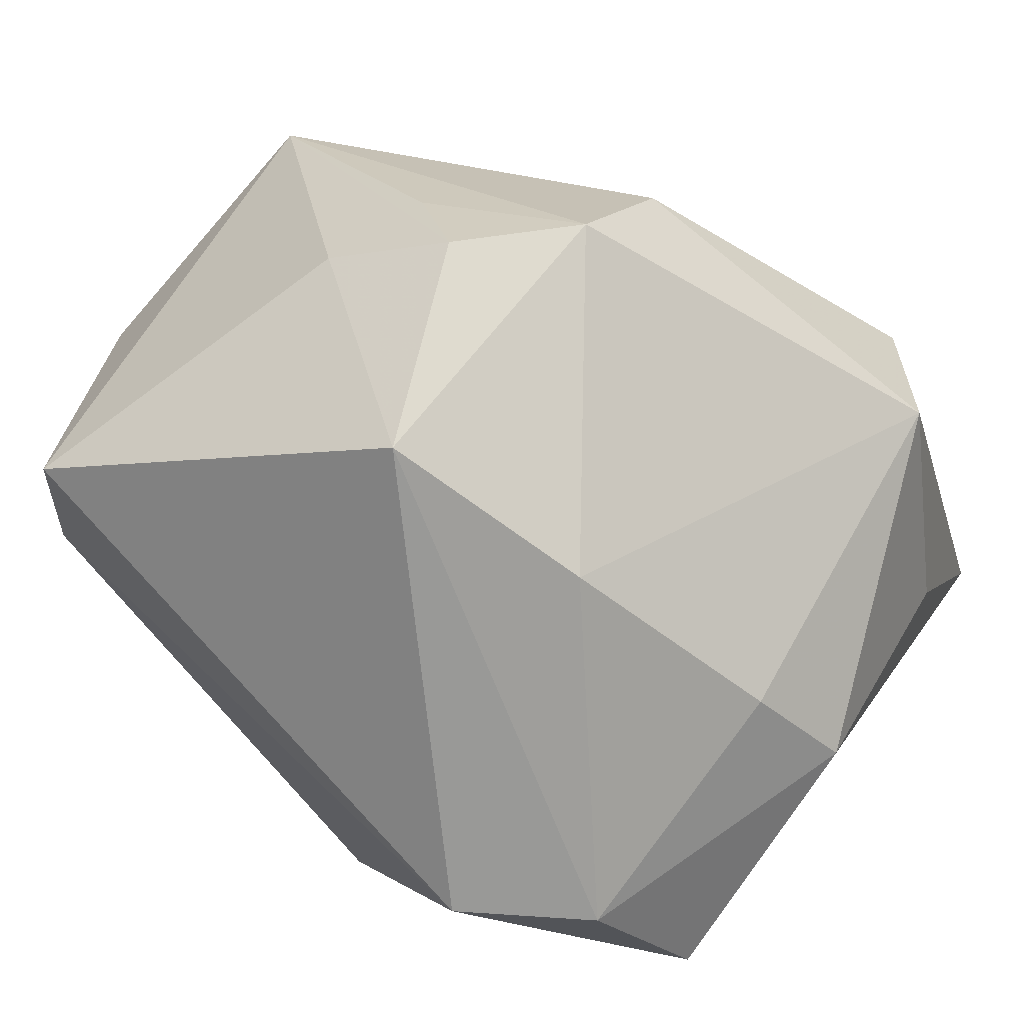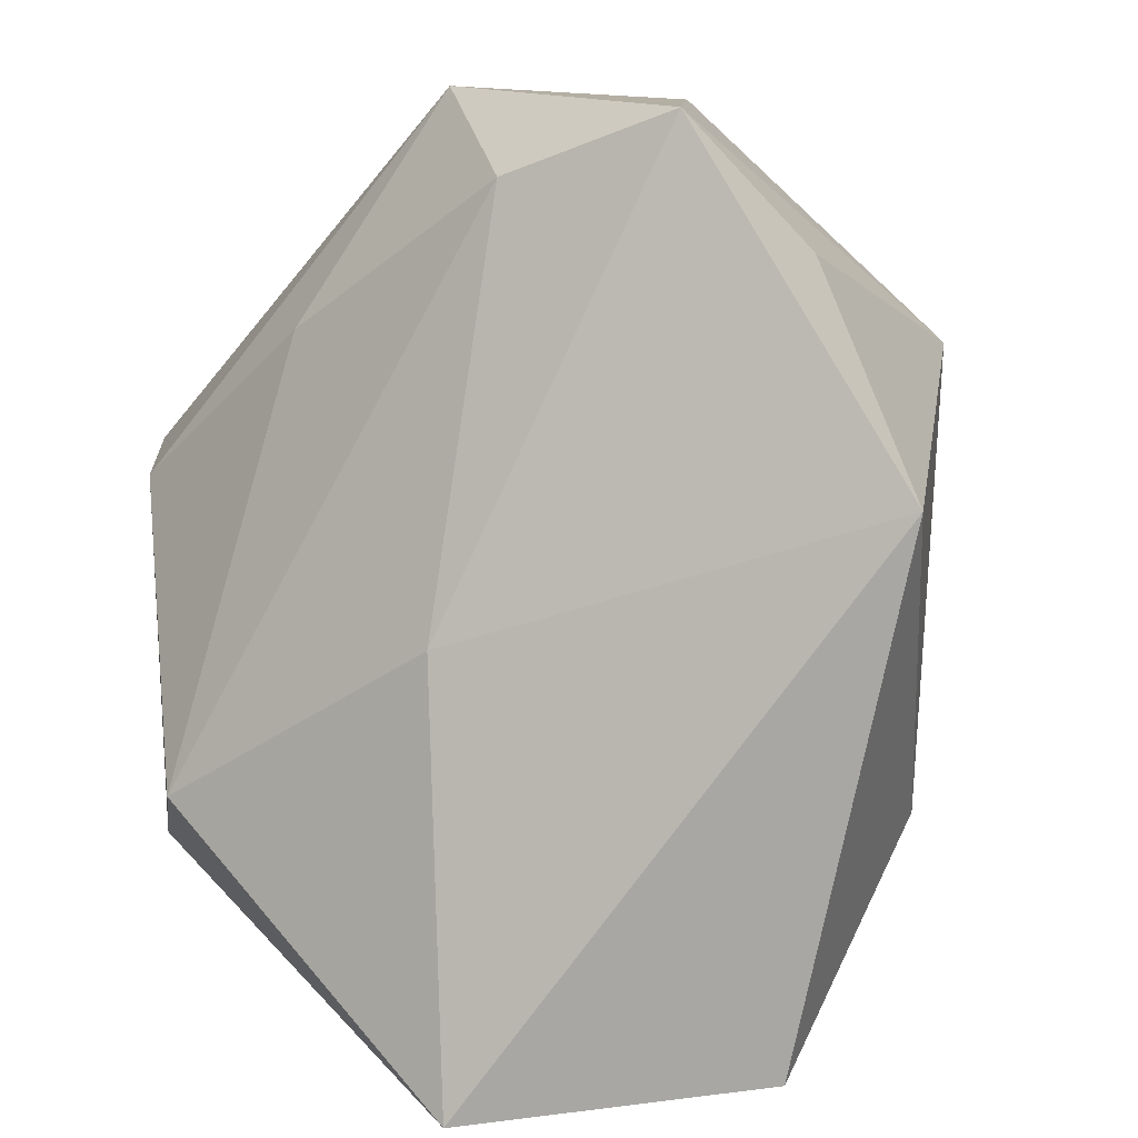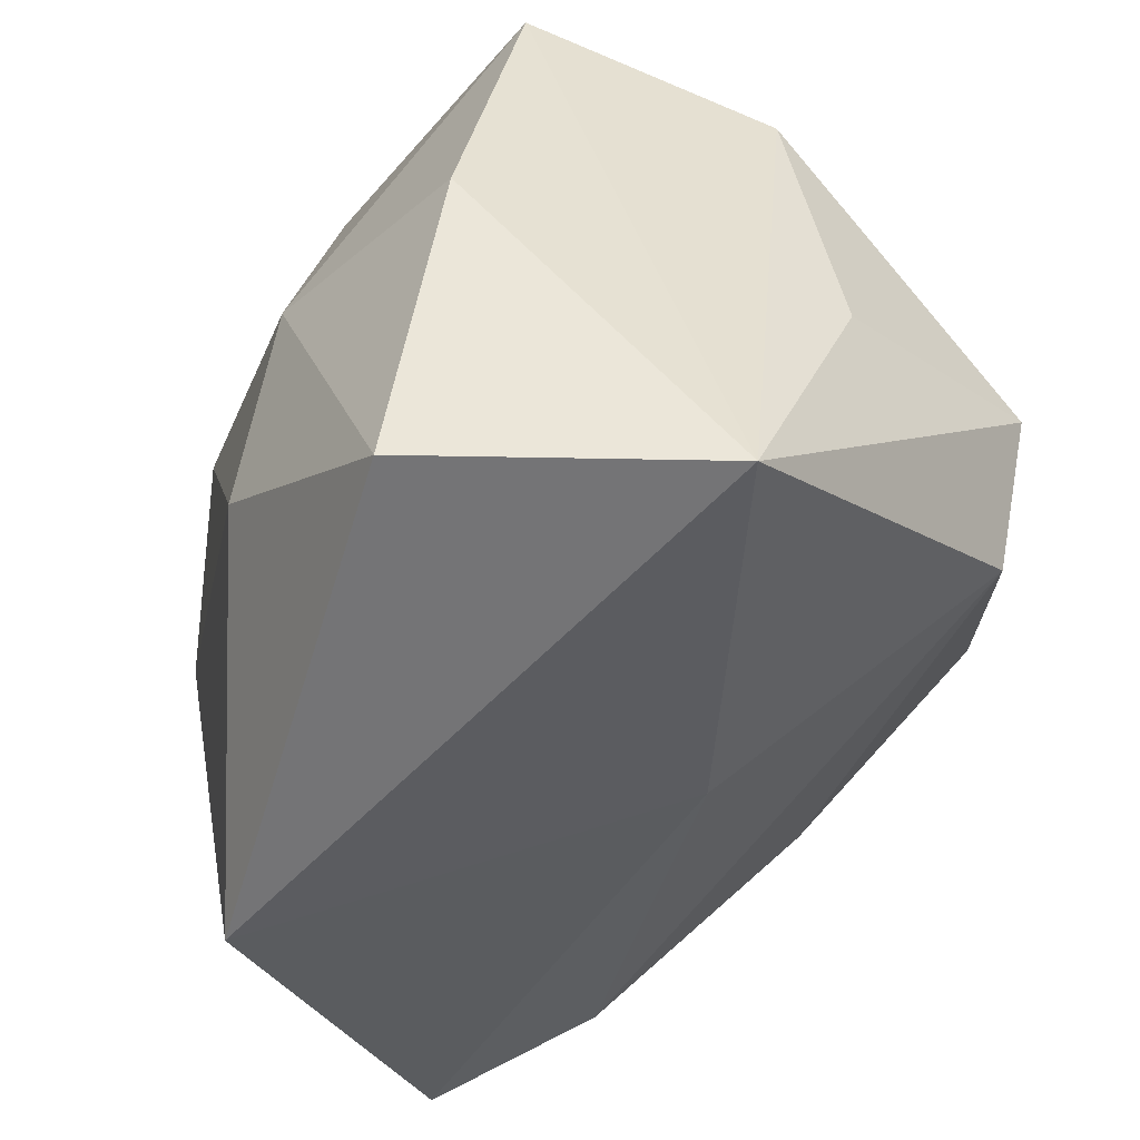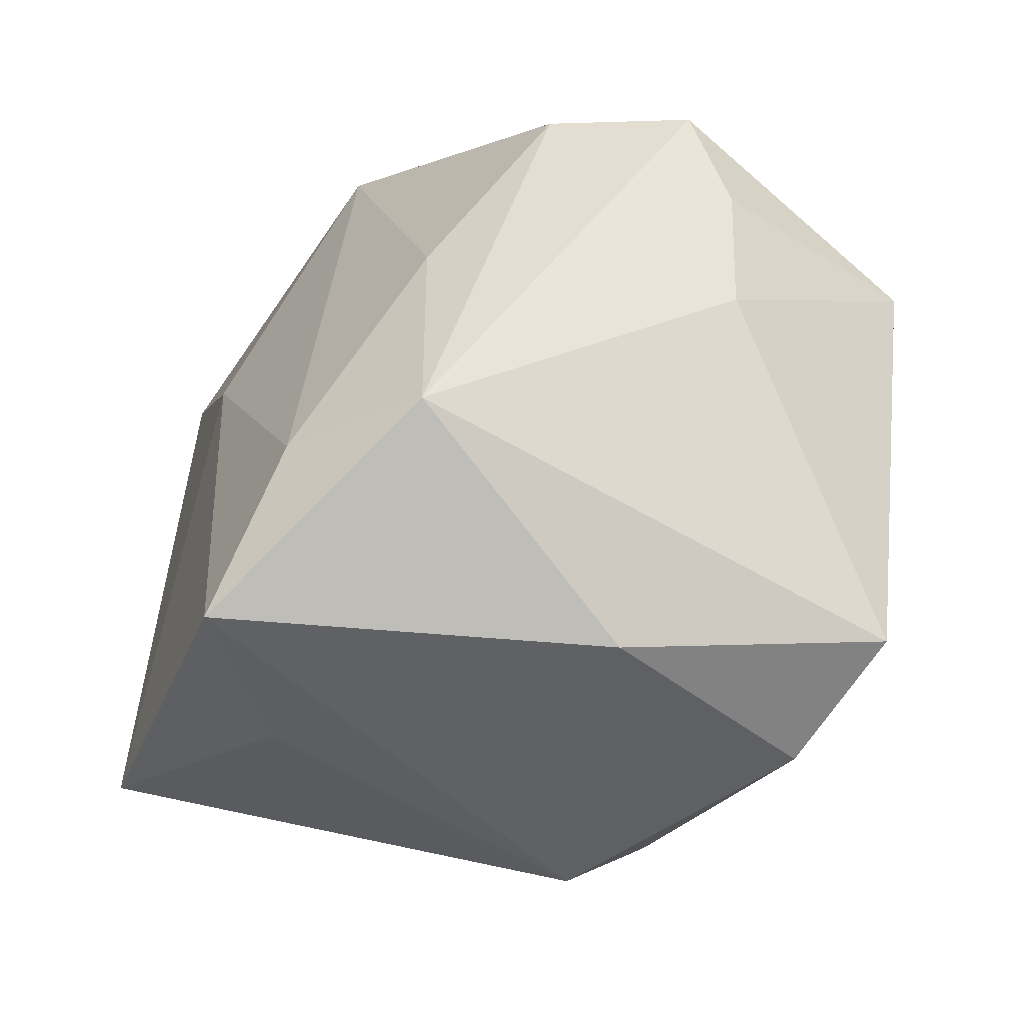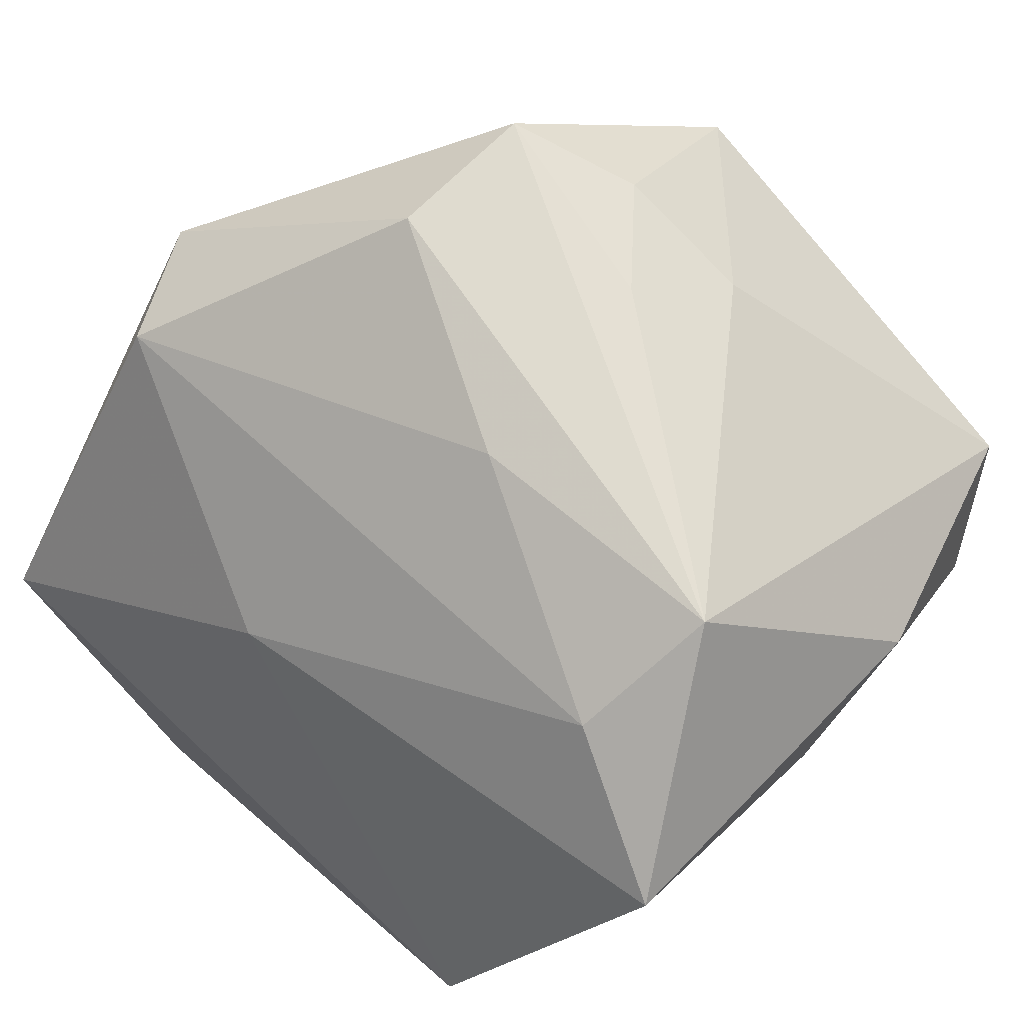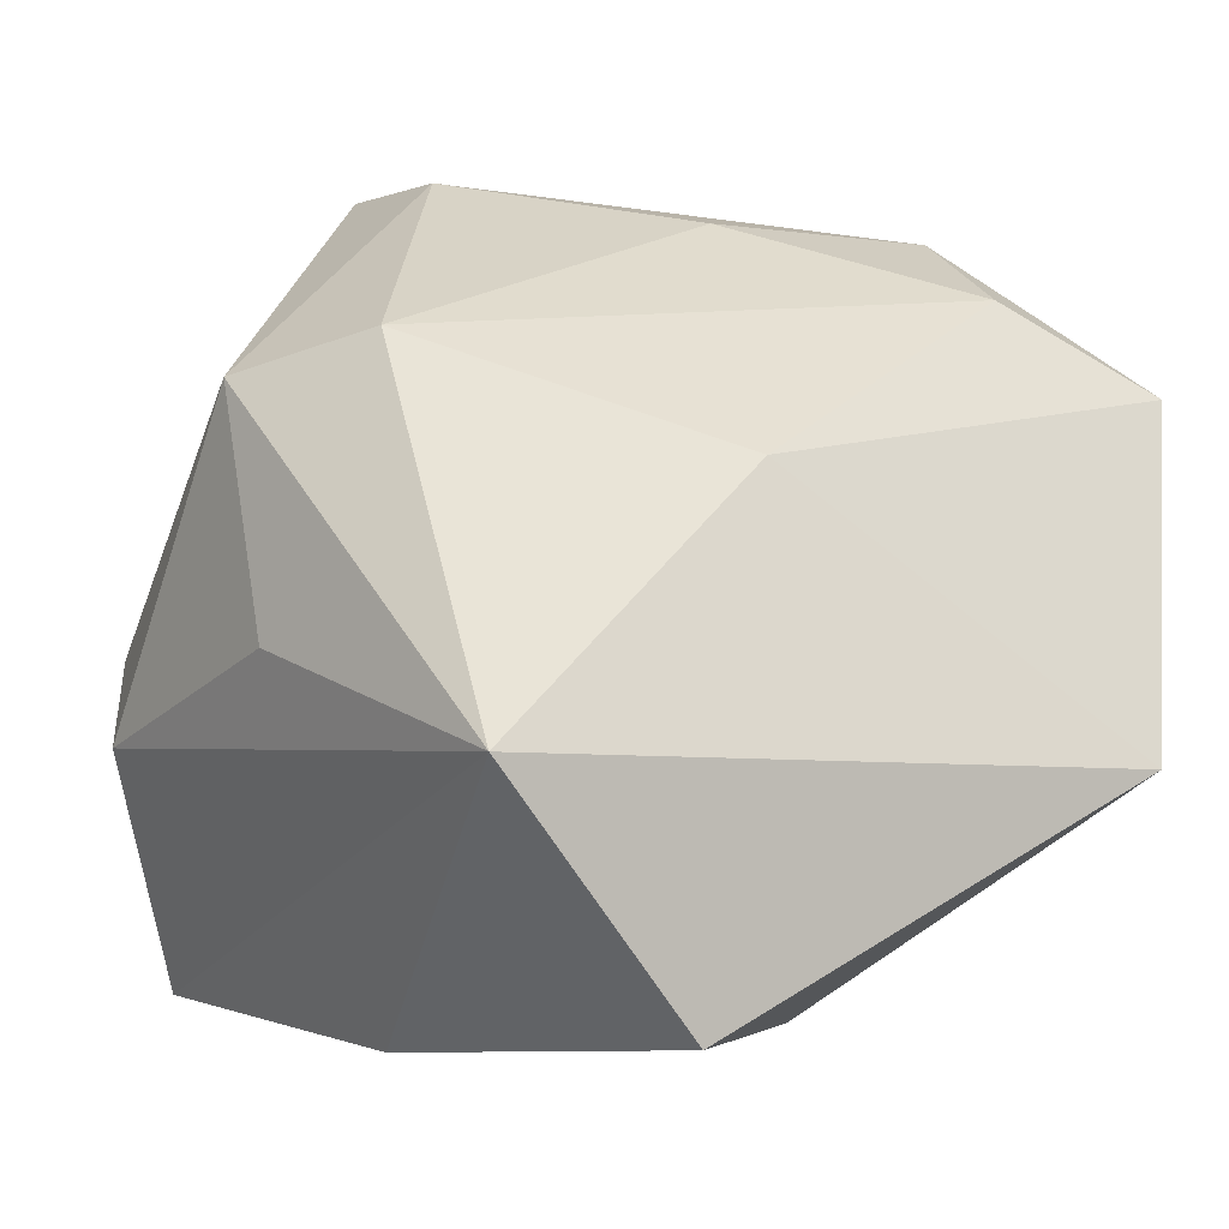
<metadata>
{"format":"obj","ext":"obj","renderer":"f3d","projection":"perspective","resolution":1024,"background":"white","views":[{"elev":22.3,"azim":-152.7,"up":"+Z"},{"elev":-76.1,"azim":53.5,"up":"+Y"},{"elev":-54.5,"azim":-131.8,"up":"+Y"},{"elev":37.3,"azim":91.9,"up":"+Z"},{"elev":66.5,"azim":44.1,"up":"+Z"},{"elev":-5.4,"azim":-34.7,"up":"+Z"}]}
</metadata>
<code>
v 0.005317 -0.007376 0.03184
v -0.003891 0.01677 -0.02869
v 0.03485 0.00568 -0.01347
v -0.01411 0.002743 0.03441
v 0.003922 0.0112 0.03381
v 0.03482 0.02454 0.001602
v -0.02029 0.02936 0.0104
v -0.003005 0.01903 0.03321
v -0.0268 0.02015 -0.02854
v -0.0364 -0.00577 0.0157
v -0.0364 -0.01156 -0.00393
v -0.0364 0.01146 -0.009884
v 0.03855 -0.02325 0.01879
v -0.03206 0.0187 -0.002735
v -0.02995 -0.01669 0.01841
v 0.02072 0.01283 -0.02327
v 0.005062 0.02265 -0.02591
v 0.004676 -0.01731 -0.03024
v 0.03572 -0.01919 0.003705
v 0.02832 -0.006365 0.03315
v -0.006337 0.03468 0.02087
v -0.01502 -0.0337 -0.03099
v 0.00868 0.01911 0.03025
v -0.004875 -0.02775 0.01011
v -0.02289 -0.00604 -0.03206
v 0.03088 0.03168 0.01134
v -0.002796 -0.001108 -0.03271
v 0.02643 -0.03464 -0.01157
v -0.03265 -0.03511 -0.01189
v -0.01126 0.03468 -0.02011
v 0.03804 0.009549 0.01615
v 0.02587 -0.01763 0.02637
v -0.01379 0.01539 0.03522
v -0.02279 0.03041 -0.02011
f 10 29 15
f 30 17 9
f 25 29 9
f 29 12 9
f 11 29 10
f 10 12 11
f 11 12 29
f 24 15 29
f 29 28 24
f 24 28 13
f 22 29 25
f 22 28 29
f 3 13 19
f 19 28 3
f 13 28 19
f 30 21 26
f 21 23 26
f 26 23 20
f 14 12 10
f 10 7 14
f 8 23 21
f 20 23 8
f 33 8 21
f 33 7 10
f 21 7 33
f 3 28 18
f 28 22 18
f 6 17 30
f 30 26 6
f 2 9 17
f 34 9 12
f 12 14 34
f 30 9 34
f 34 14 7
f 34 21 30
f 34 7 21
f 32 24 13
f 32 13 20
f 20 1 32
f 15 24 32
f 32 1 15
f 15 1 4
f 10 15 4
f 4 33 10
f 4 1 20
f 20 33 4
f 20 8 5
f 5 33 20
f 8 33 5
f 3 18 16
f 16 6 3
f 17 6 16
f 31 6 26
f 20 13 31
f 31 26 20
f 31 13 3
f 3 6 31
f 27 16 18
f 17 16 27
f 25 9 27
f 27 22 25
f 27 18 22
f 27 2 17
f 9 2 27

</code>
